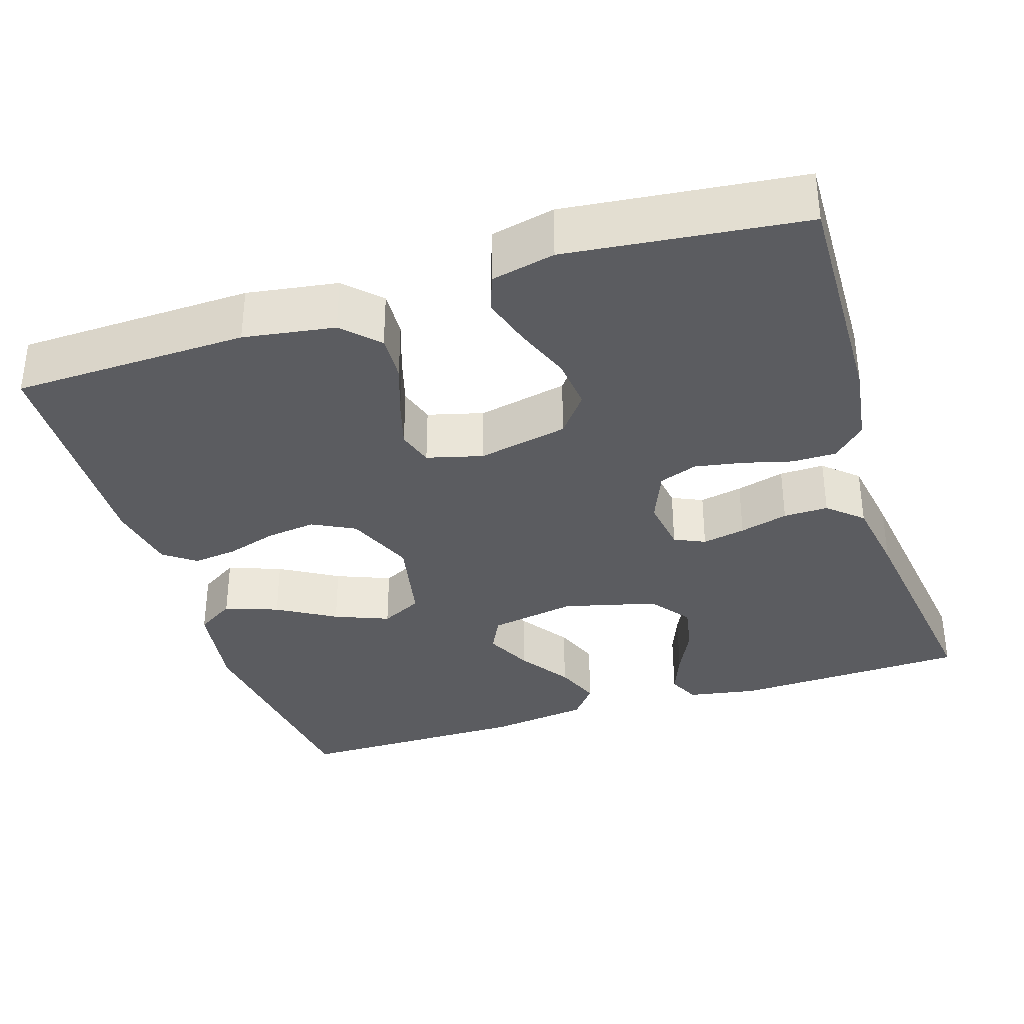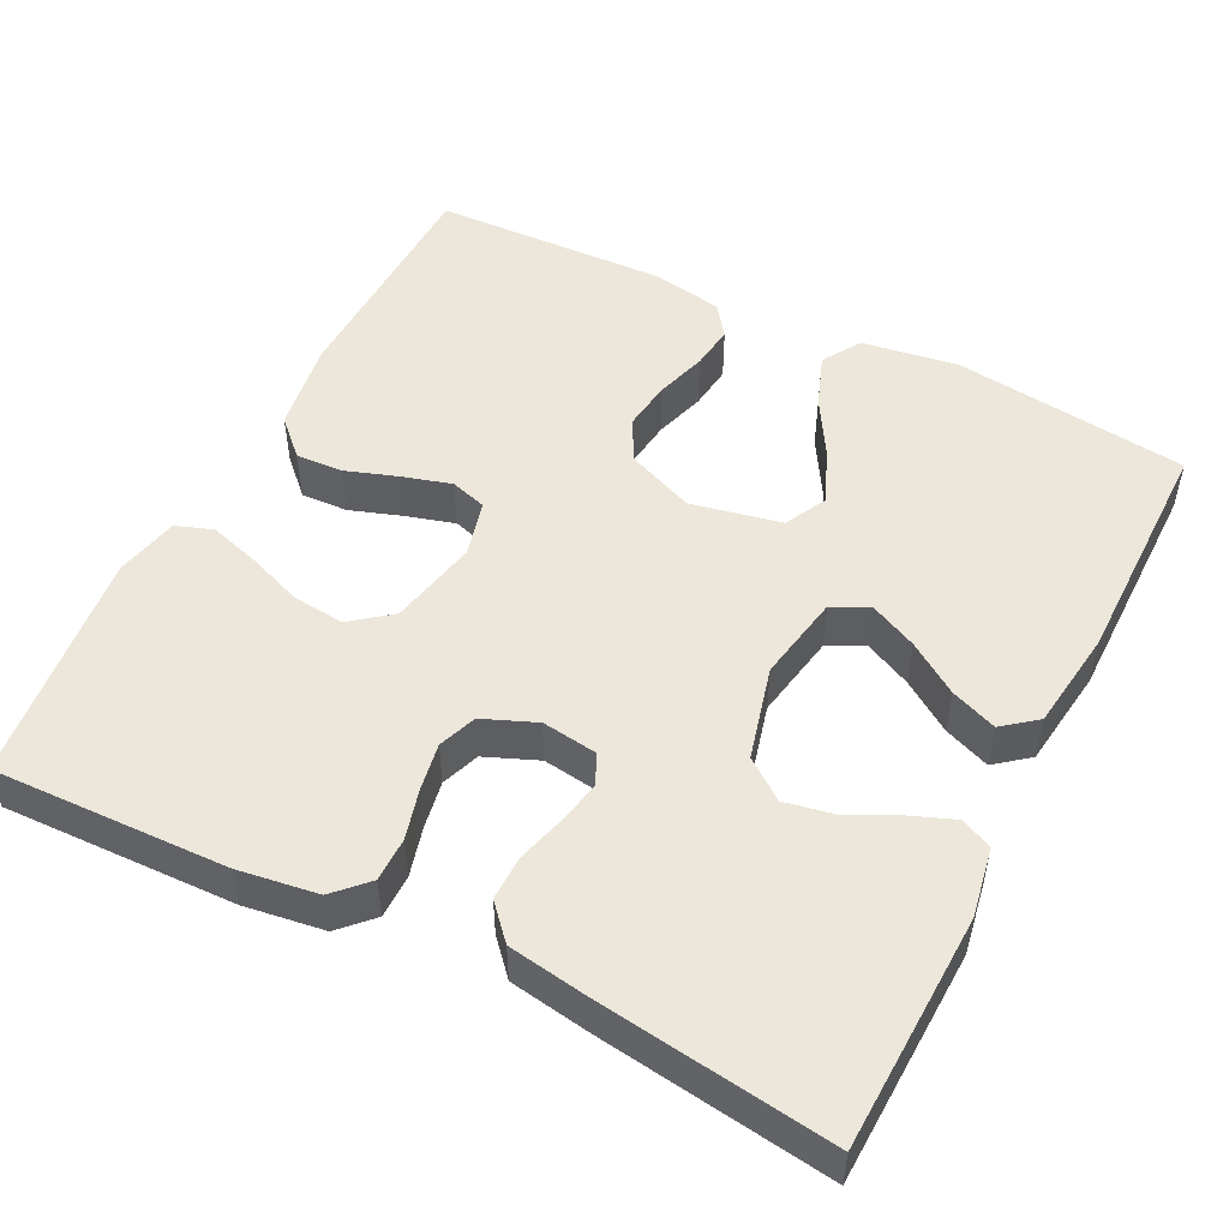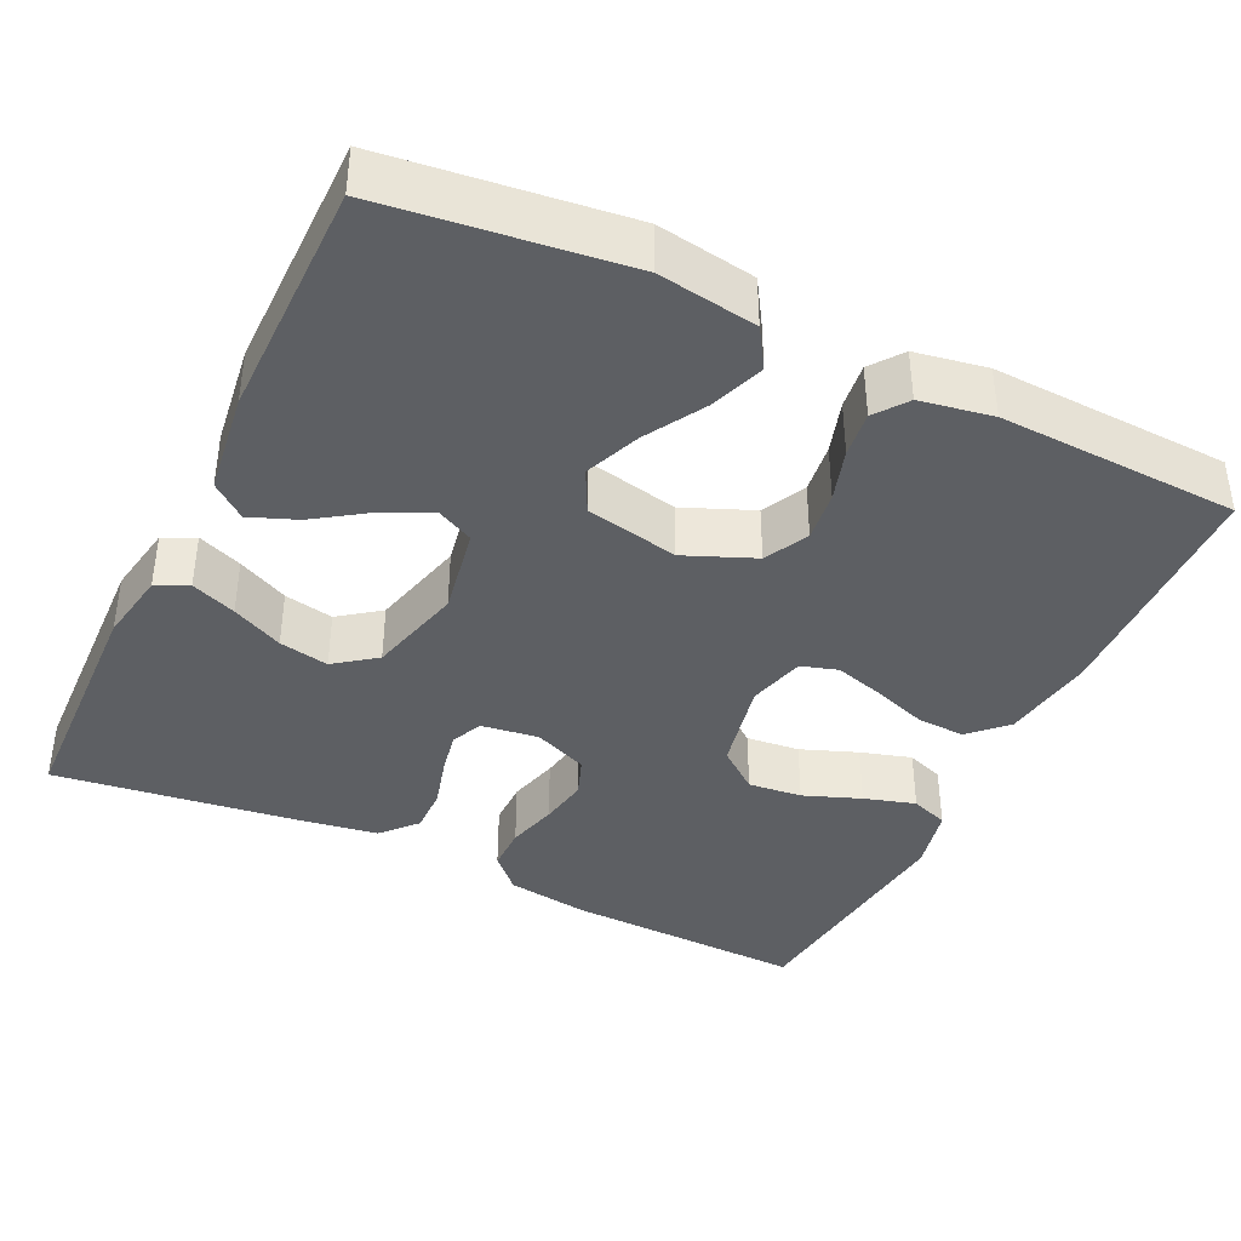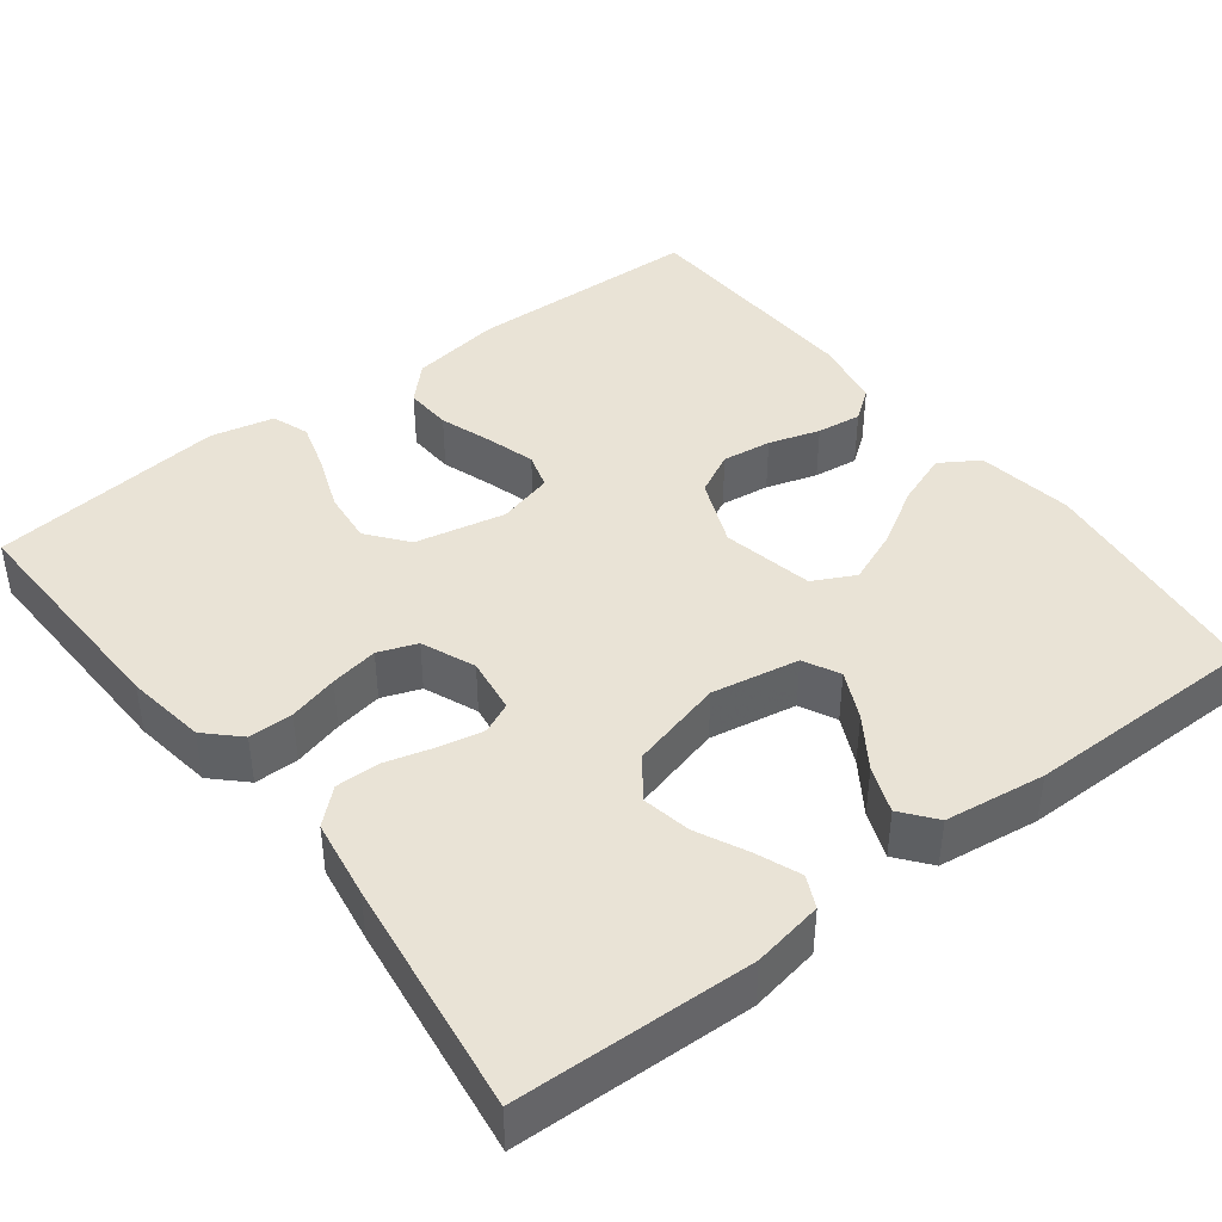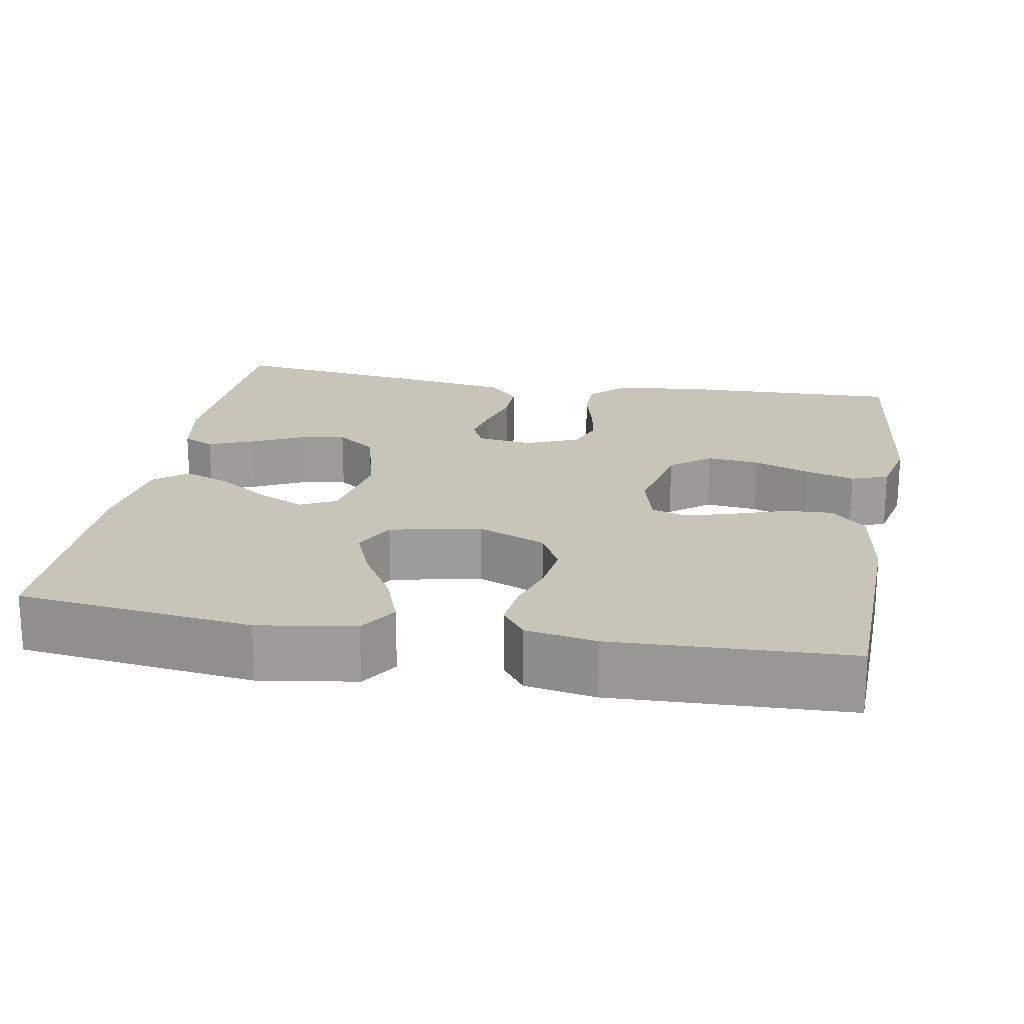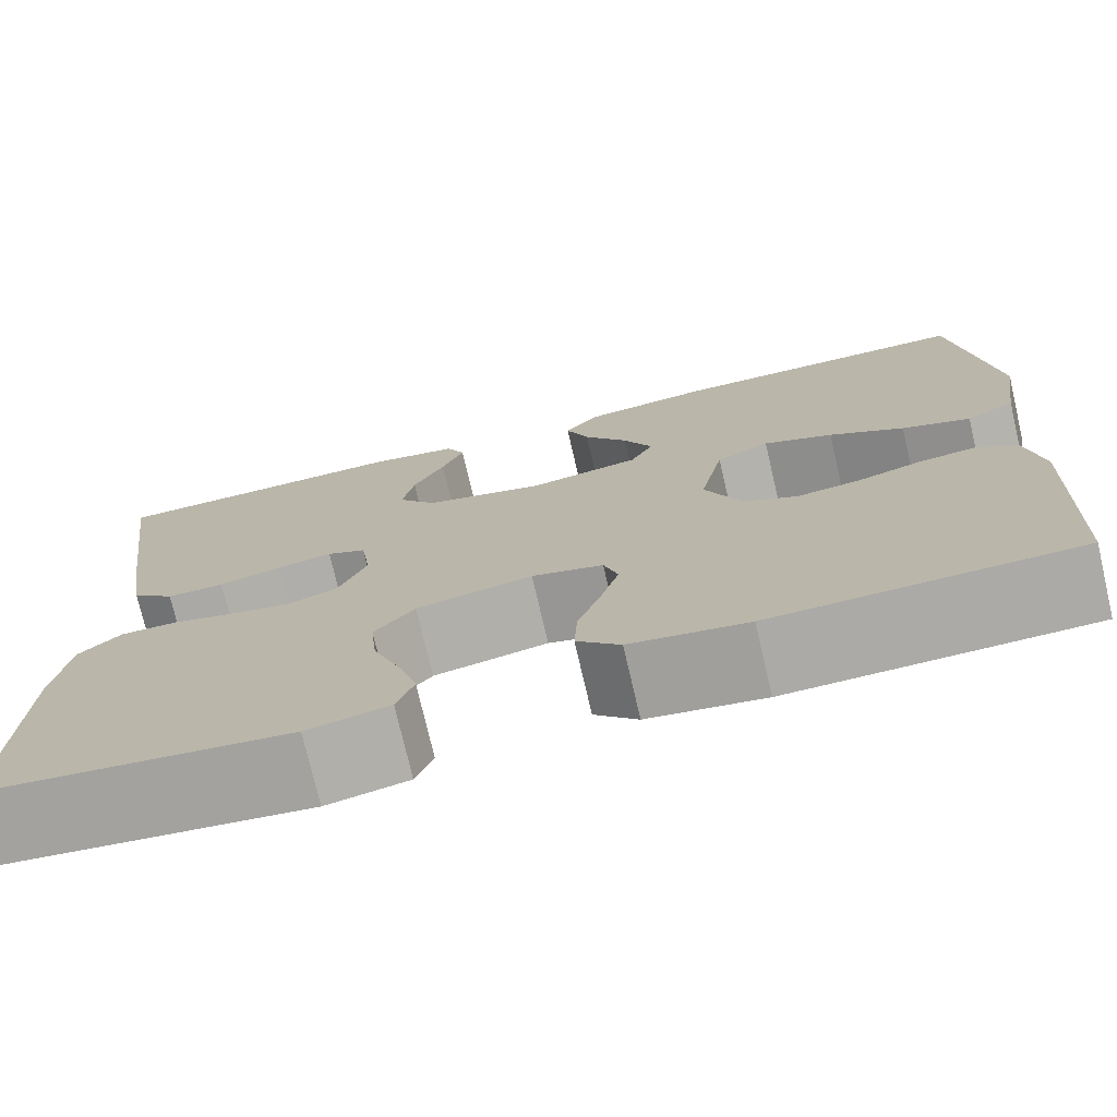
<metadata>
{"format":"obj","ext":"obj","renderer":"f3d","projection":"perspective","resolution":1024,"background":"white","views":[{"elev":-34.8,"azim":-162.2,"up":"+Y"},{"elev":50.6,"azim":-63.2,"up":"+Y"},{"elev":-39.8,"azim":64.4,"up":"+Y"},{"elev":42.1,"azim":-37.5,"up":"+Y"},{"elev":20.2,"azim":100.1,"up":"+Y"},{"elev":-75.2,"azim":13.1,"up":"+Z"}]}
</metadata>
<code>
v 0.5 0.07 0.5
v 0.537 0.07 0.2
v 0.518 0.07 0.077
v 0.469 0.07 0.046
v 0.401 0.07 0.071
v 0.327 0.07 0.115
v 0.258 0.07 0.143
v 0.205 0.07 0.116
v 0.181 0.07 0
v 0.217 0.07 -0.087
v 0.271 0.07 -0.115
v 0.334 0.07 -0.107
v 0.399 0.07 -0.087
v 0.456 0.07 -0.08
v 0.496 0.07 -0.11
v 0.512 0.07 -0.2
v 0.5 0.07 -0.5
v 0.2 0.07 -0.508
v 0.084 0.07 -0.49
v 0.041 0.07 -0.446
v 0.044 0.07 -0.386
v 0.067 0.07 -0.319
v 0.085 0.07 -0.257
v 0.071 0.07 -0.211
v 0 0.07 -0.192
v -0.115 0.07 -0.216
v -0.155 0.07 -0.267
v -0.148 0.07 -0.334
v -0.121 0.07 -0.405
v -0.102 0.07 -0.469
v -0.119 0.07 -0.516
v -0.2 0.07 -0.534
v -0.5 0.07 -0.5
v -0.491 0.07 -0.2
v -0.476 0.07 -0.098
v -0.435 0.07 -0.058
v -0.379 0.07 -0.058
v -0.316 0.07 -0.075
v -0.255 0.07 -0.086
v -0.206 0.07 -0.068
v -0.178 0.07 0
v -0.188 0.07 0.071
v -0.227 0.07 0.089
v -0.282 0.07 0.078
v -0.344 0.07 0.061
v -0.401 0.07 0.06
v -0.444 0.07 0.099
v -0.46 0.07 0.2
v -0.5 0.07 0.5
v -0.2 0.07 0.51
v -0.111 0.07 0.494
v -0.092 0.07 0.454
v -0.114 0.07 0.398
v -0.145 0.07 0.334
v -0.157 0.07 0.272
v -0.119 0.07 0.221
v 0 0.07 0.19
v 0.111 0.07 0.21
v 0.134 0.07 0.256
v 0.105 0.07 0.317
v 0.061 0.07 0.382
v 0.038 0.07 0.441
v 0.072 0.07 0.484
v 0.2 0.07 0.501
v 0.5 0 0.5
v 0.537 0 0.2
v 0.518 0 0.077
v 0.469 0 0.046
v 0.401 0 0.071
v 0.327 0 0.115
v 0.258 0 0.143
v 0.205 0 0.116
v 0.181 0 0
v 0.217 0 -0.087
v 0.271 0 -0.115
v 0.334 0 -0.107
v 0.399 0 -0.087
v 0.456 0 -0.08
v 0.496 0 -0.11
v 0.512 0 -0.2
v 0.5 0 -0.5
v 0.2 0 -0.508
v 0.084 0 -0.49
v 0.041 0 -0.446
v 0.044 0 -0.386
v 0.067 0 -0.319
v 0.085 0 -0.257
v 0.071 0 -0.211
v 0 0 -0.192
v -0.115 0 -0.216
v -0.155 0 -0.267
v -0.148 0 -0.334
v -0.121 0 -0.405
v -0.102 0 -0.469
v -0.119 0 -0.516
v -0.2 0 -0.534
v -0.5 0 -0.5
v -0.491 0 -0.2
v -0.476 0 -0.098
v -0.435 0 -0.058
v -0.379 0 -0.058
v -0.316 0 -0.075
v -0.255 0 -0.086
v -0.206 0 -0.068
v -0.178 0 0
v -0.188 0 0.071
v -0.227 0 0.089
v -0.282 0 0.078
v -0.344 0 0.061
v -0.401 0 0.06
v -0.444 0 0.099
v -0.46 0 0.2
v -0.5 0 0.5
v -0.2 0 0.51
v -0.111 0 0.494
v -0.092 0 0.454
v -0.114 0 0.398
v -0.145 0 0.334
v -0.157 0 0.272
v -0.119 0 0.221
v 0 0 0.19
v 0.111 0 0.21
v 0.134 0 0.256
v 0.105 0 0.317
v 0.061 0 0.382
v 0.038 0 0.441
v 0.072 0 0.484
v 0.2 0 0.501
f 60 61 62 63
f 59 60 63 64
f 51 52 53 54
f 49 50 51 54
f 49 54 55
f 48 49 55 56
f 44 45 46 47
f 43 44 47 48
f 42 43 48 56
f 35 36 37 38
f 35 38 39
f 34 35 39
f 33 34 39 40
f 31 32 33 40
f 28 29 30 31
f 19 20 21 22
f 19 22 23
f 18 19 23
f 17 18 23 24
f 15 16 17 24
f 12 13 14 15
f 11 12 15 24
f 3 4 5 6
f 3 6 7
f 2 3 7
f 59 64 1 2
f 58 59 2 7
f 57 58 7 8
f 41 42 56 57
f 41 57 8 9
f 40 41 9 10
f 28 31 40
f 27 28 40
f 26 27 40
f 25 26 40 10
f 10 11 24 25
f 127 126 125 124
f 128 127 124 123
f 118 117 116 115
f 118 115 114 113
f 119 118 113
f 120 119 113 112
f 111 110 109 108
f 112 111 108 107
f 120 112 107 106
f 102 101 100 99
f 103 102 99
f 103 99 98
f 104 103 98 97
f 104 97 96 95
f 95 94 93 92
f 86 85 84 83
f 87 86 83
f 87 83 82
f 88 87 82 81
f 88 81 80 79
f 79 78 77 76
f 88 79 76 75
f 70 69 68 67
f 71 70 67
f 71 67 66
f 66 65 128 123
f 71 66 123 122
f 72 71 122 121
f 121 120 106 105
f 73 72 121 105
f 74 73 105 104
f 104 95 92
f 104 92 91
f 104 91 90
f 74 104 90 89
f 89 88 75 74
f 1 65 66 2
f 2 66 67 3
f 3 67 68 4
f 4 68 69 5
f 5 69 70 6
f 6 70 71 7
f 7 71 72 8
f 8 72 73 9
f 9 73 74 10
f 10 74 75 11
f 11 75 76 12
f 12 76 77 13
f 13 77 78 14
f 14 78 79 15
f 15 79 80 16
f 16 80 81 17
f 17 81 82 18
f 18 82 83 19
f 19 83 84 20
f 20 84 85 21
f 21 85 86 22
f 22 86 87 23
f 23 87 88 24
f 24 88 89 25
f 25 89 90 26
f 26 90 91 27
f 27 91 92 28
f 28 92 93 29
f 29 93 94 30
f 30 94 95 31
f 31 95 96 32
f 32 96 97 33
f 33 97 98 34
f 34 98 99 35
f 35 99 100 36
f 36 100 101 37
f 37 101 102 38
f 38 102 103 39
f 39 103 104 40
f 40 104 105 41
f 41 105 106 42
f 42 106 107 43
f 43 107 108 44
f 44 108 109 45
f 45 109 110 46
f 46 110 111 47
f 47 111 112 48
f 48 112 113 49
f 49 113 114 50
f 50 114 115 51
f 51 115 116 52
f 52 116 117 53
f 53 117 118 54
f 54 118 119 55
f 55 119 120 56
f 56 120 121 57
f 57 121 122 58
f 58 122 123 59
f 59 123 124 60
f 60 124 125 61
f 61 125 126 62
f 62 126 127 63
f 63 127 128 64
f 64 128 65 1

</code>
